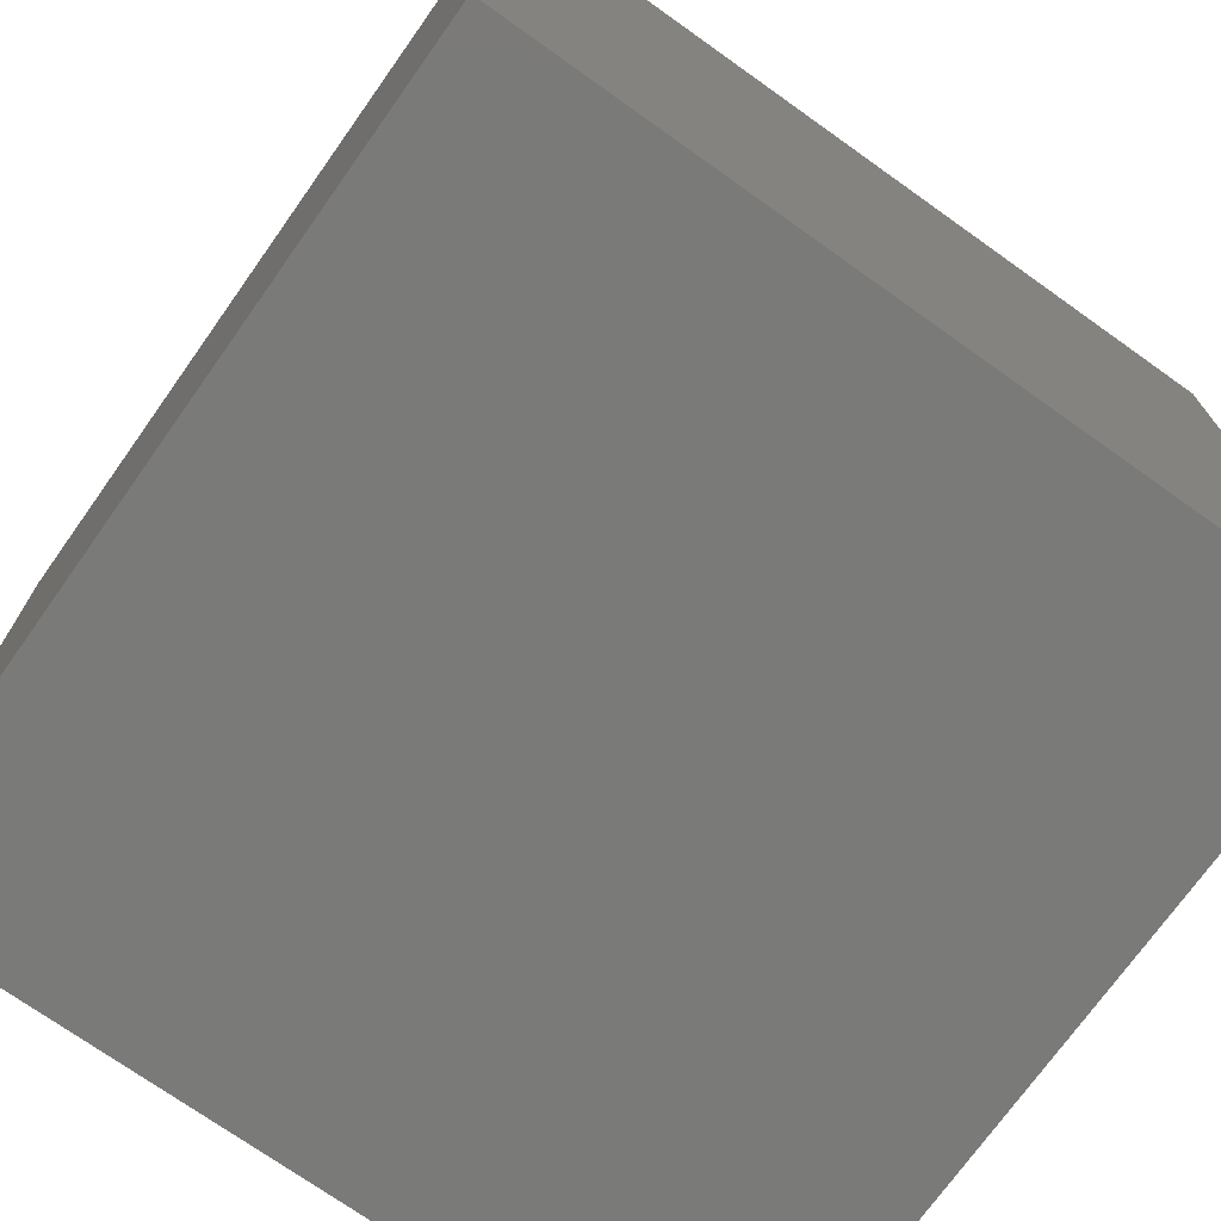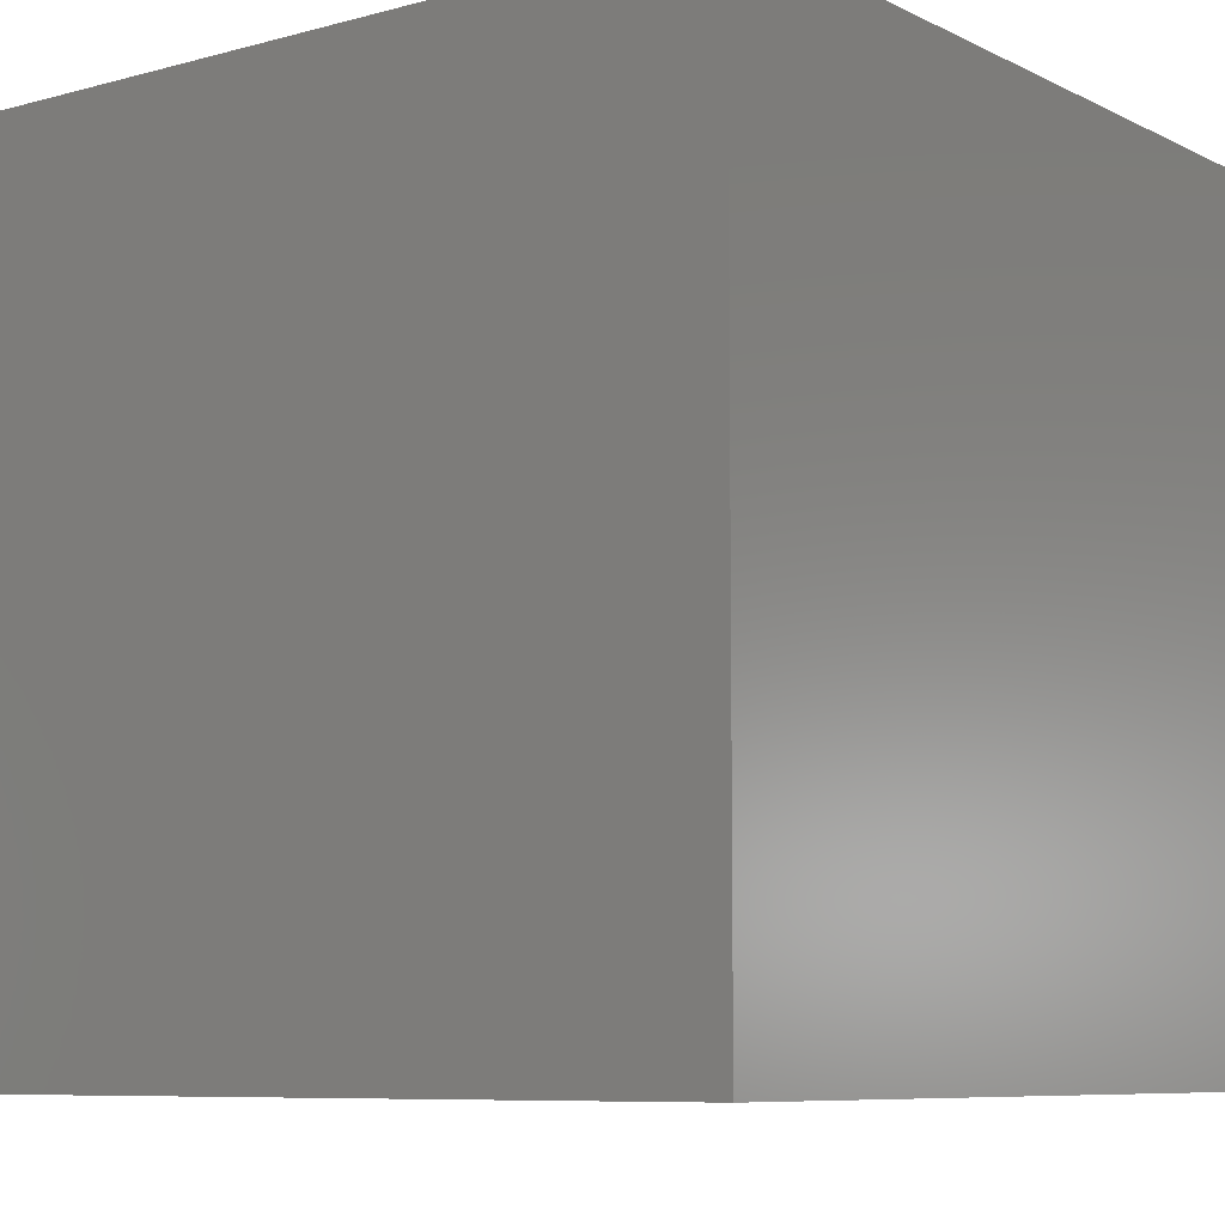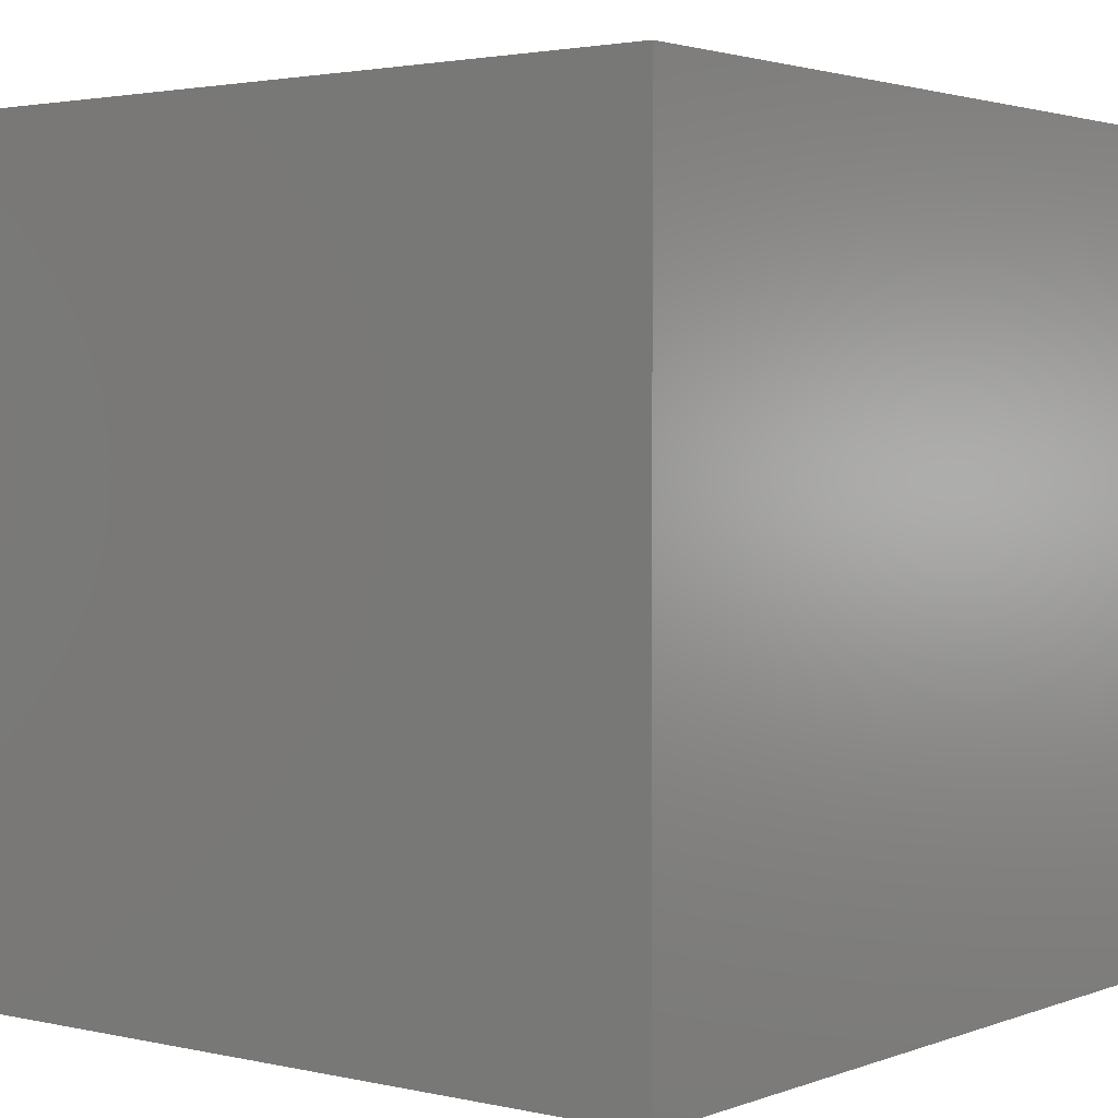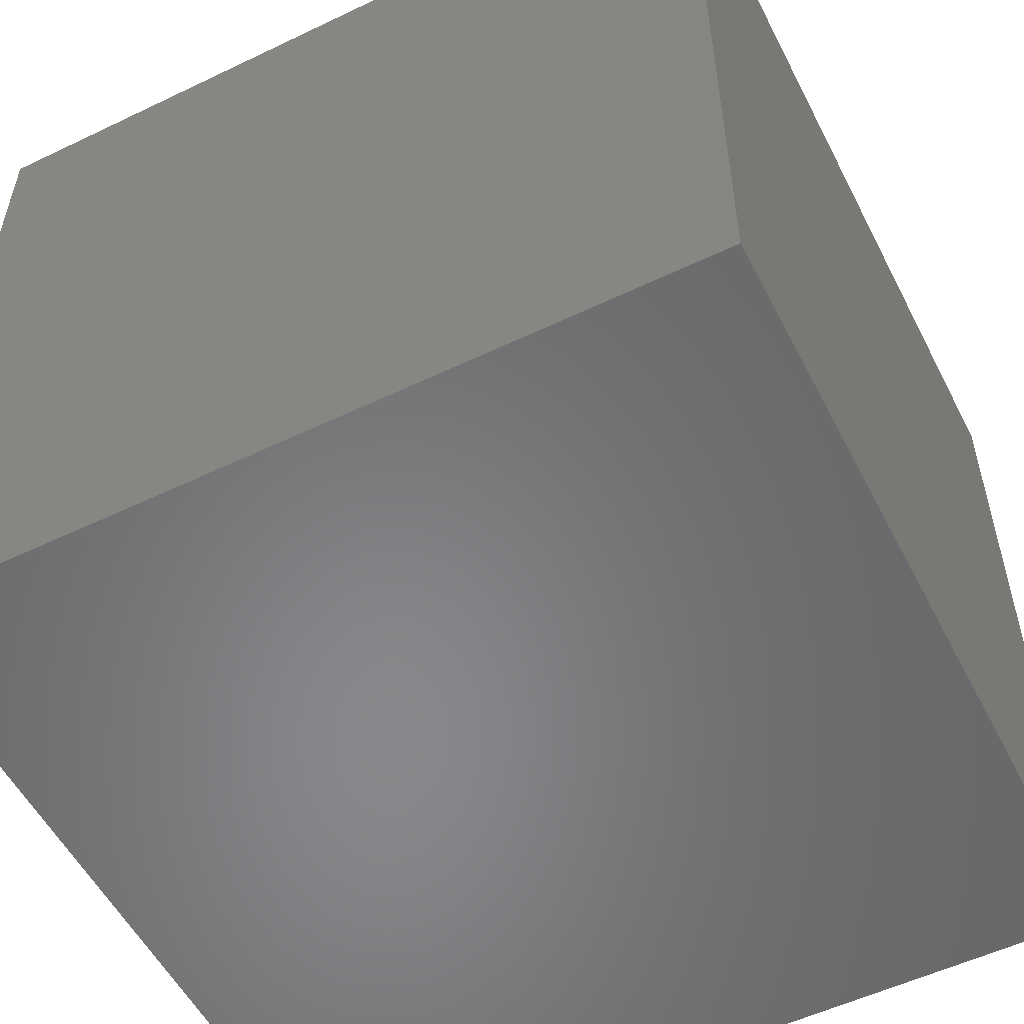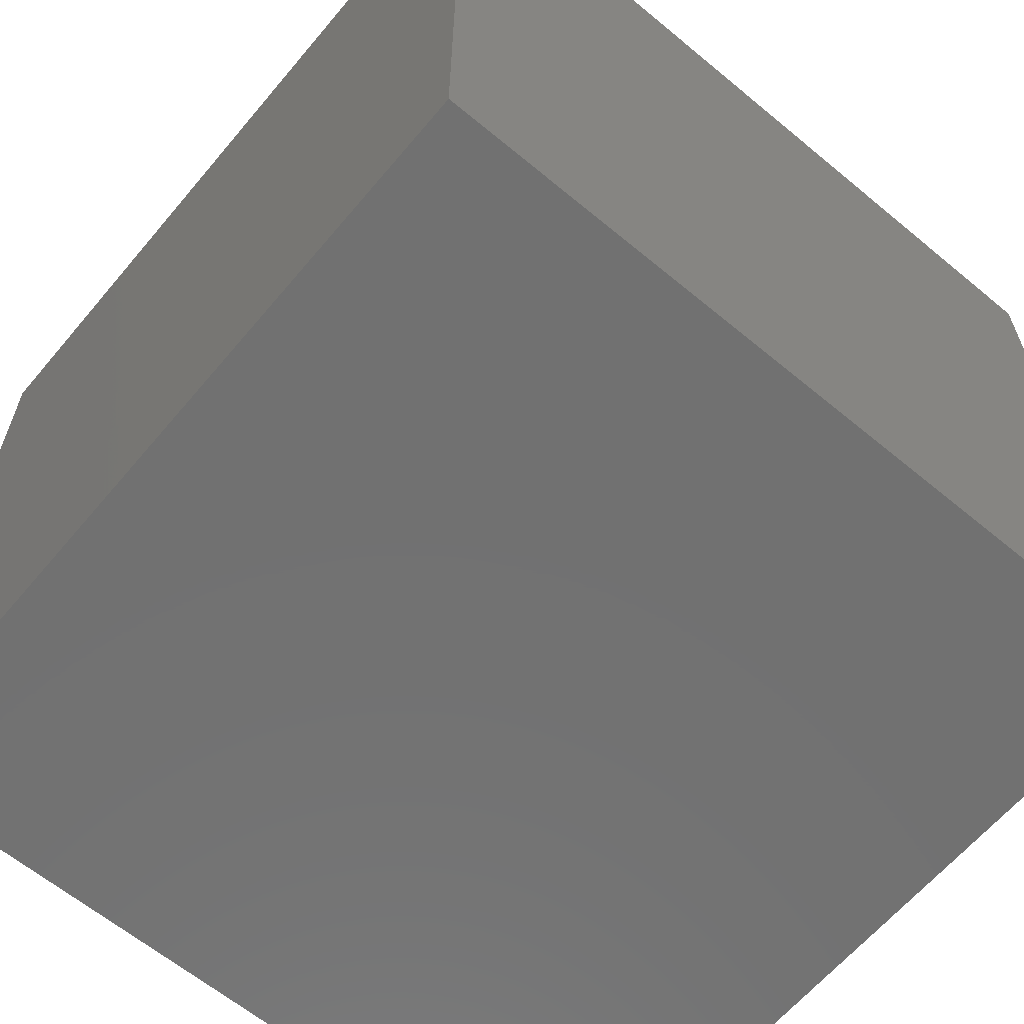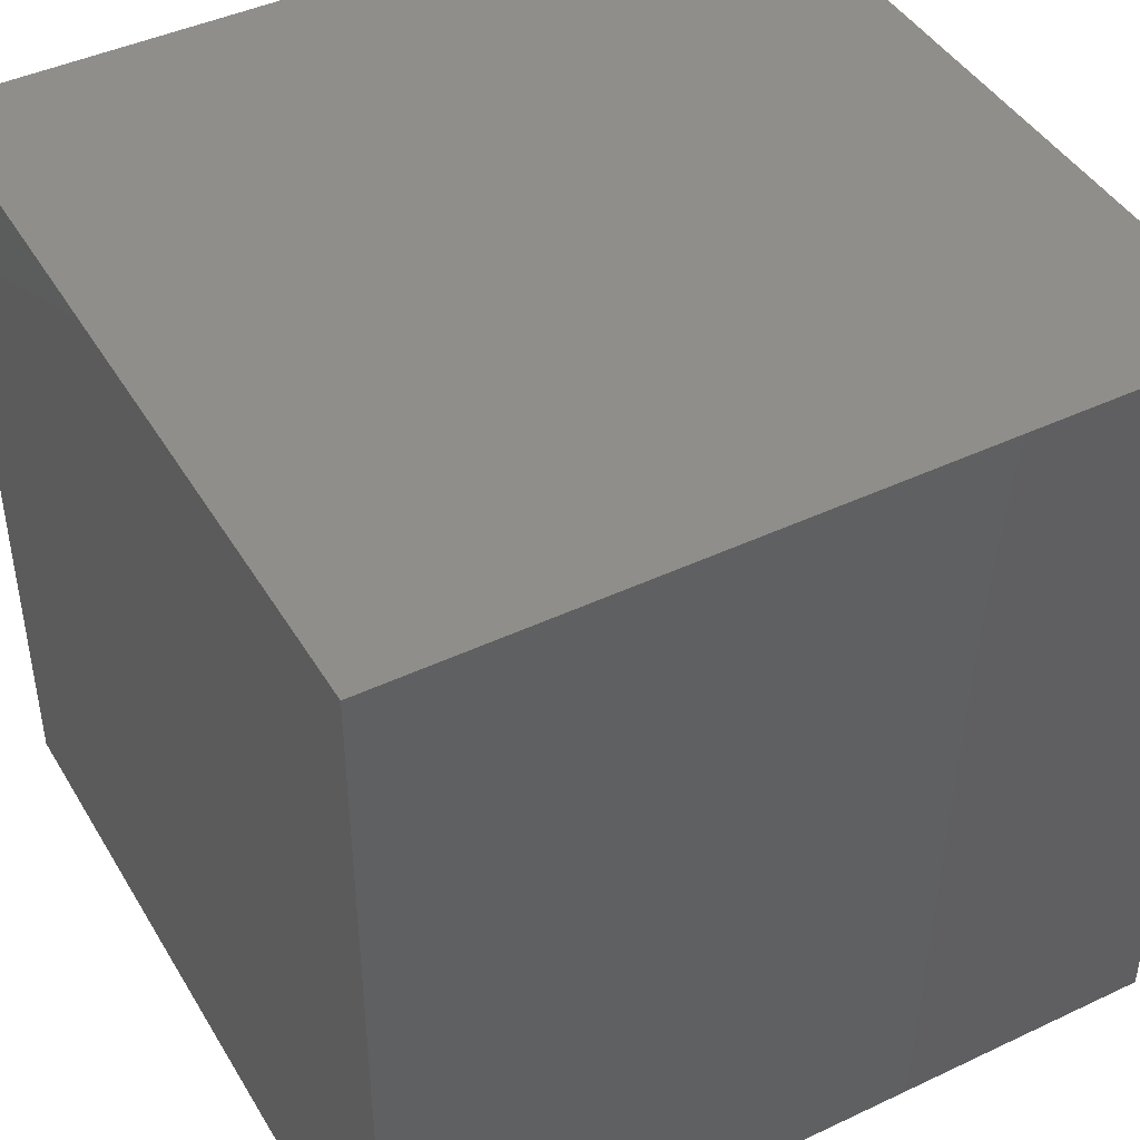
<metadata>
{"format":"stl","ext":"stl","renderer":"f3d","projection":"perspective","resolution":1024,"background":"white","views":[{"elev":-72.9,"azim":-125.4,"up":"+Y"},{"elev":-7.9,"azim":-143.0,"up":"+Y"},{"elev":2.4,"azim":-51.9,"up":"+Y"},{"elev":-54.6,"azim":-63.1,"up":"+Y"},{"elev":-63.1,"azim":140.0,"up":"+Z"},{"elev":43.9,"azim":61.0,"up":"+Z"}]}
</metadata>
<code>
# stl→obj: 8 verts, 12 faces
v -2 -7 1
v -3 -7 1
v -2 -8 1
v -3 -8 1
v -2 -8 0
v -3 -8 0
v -2 -7 0
v -3 -7 0
f 1 2 3
f 3 2 4
f 5 6 7
f 7 6 8
f 4 6 3
f 3 6 5
f 2 8 4
f 4 8 6
f 1 7 2
f 2 7 8
f 3 5 1
f 1 5 7

</code>
